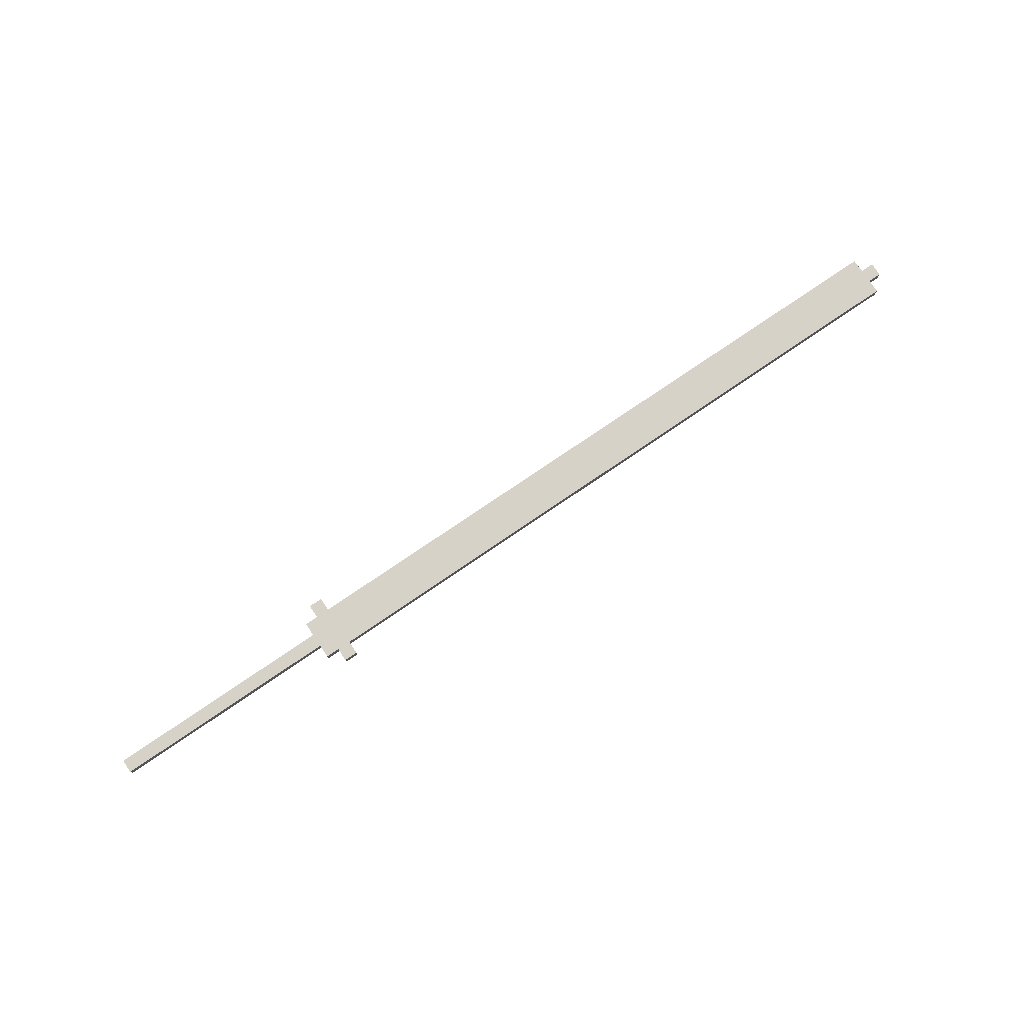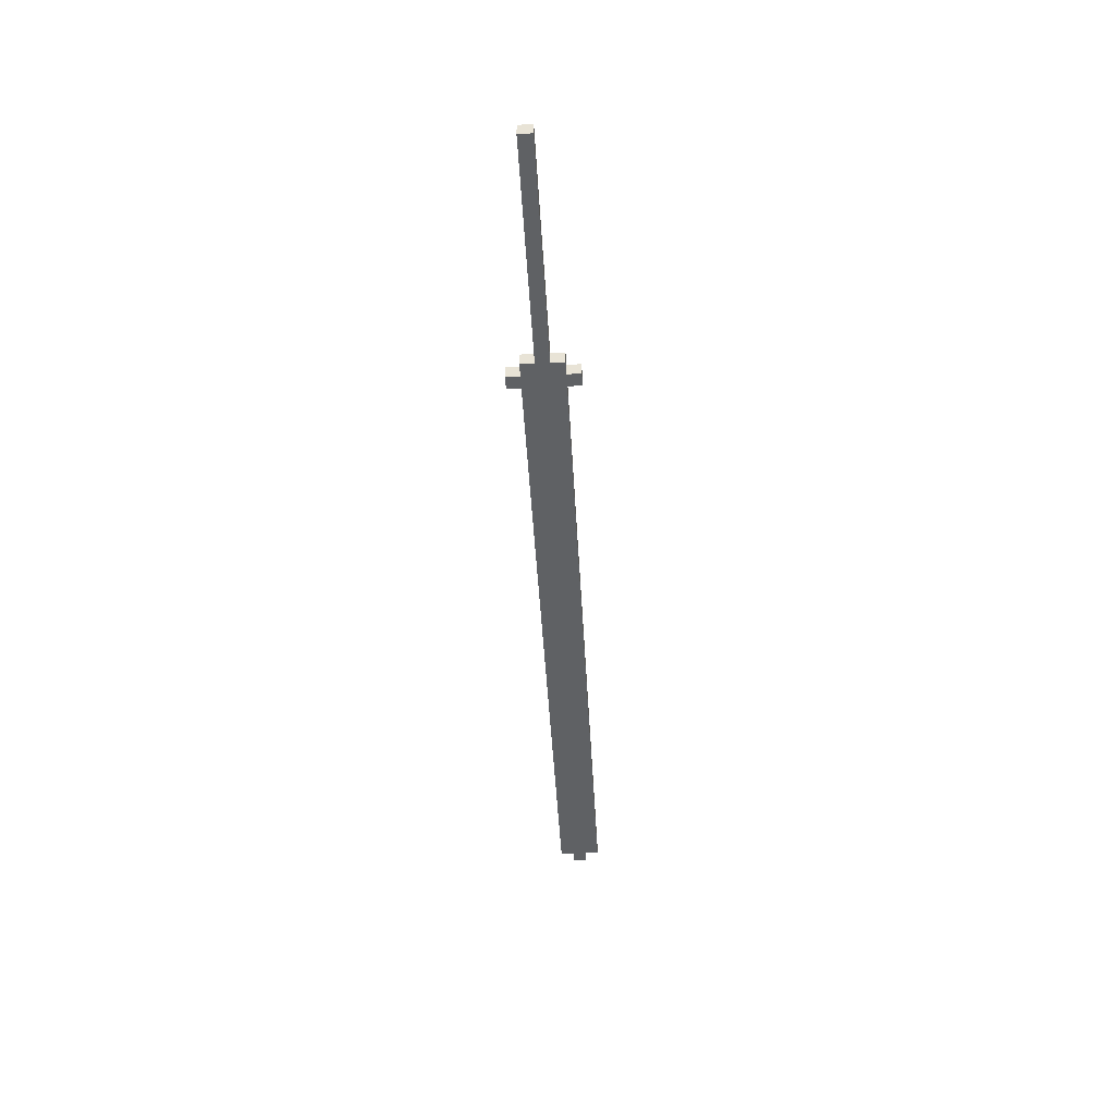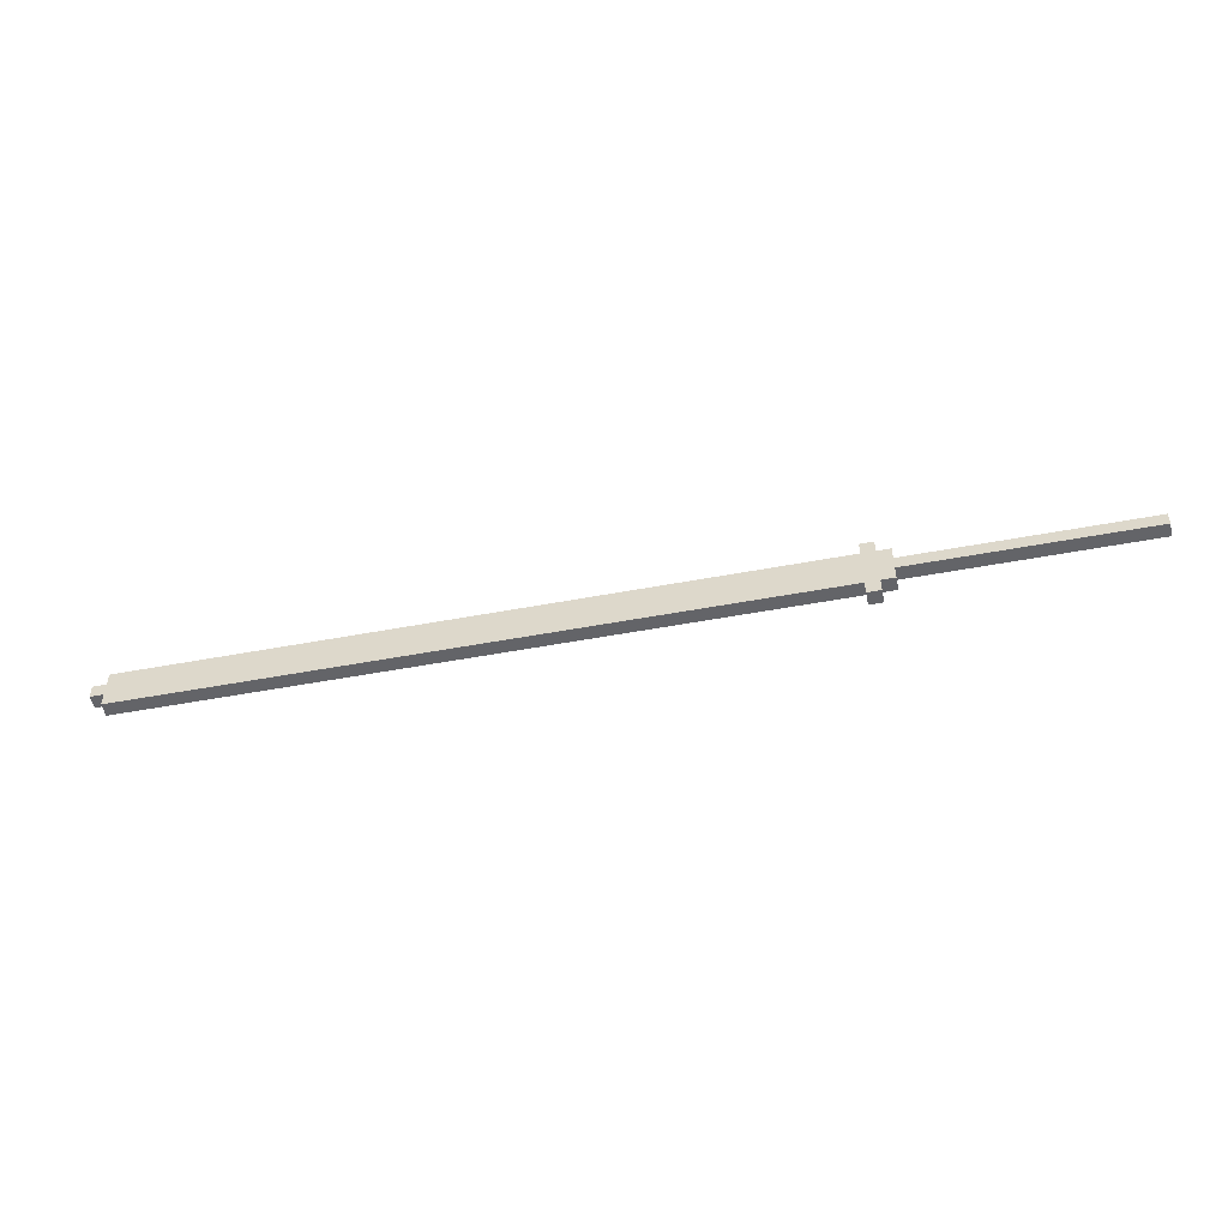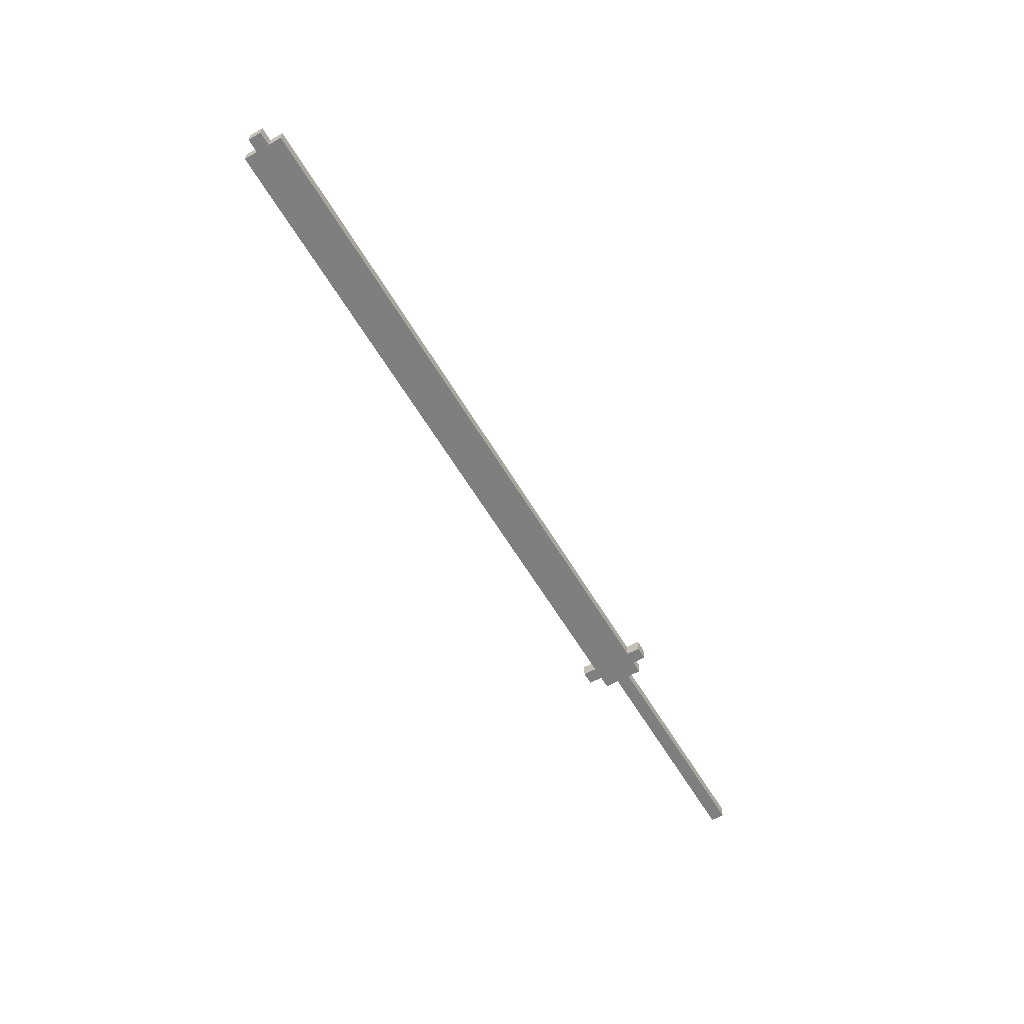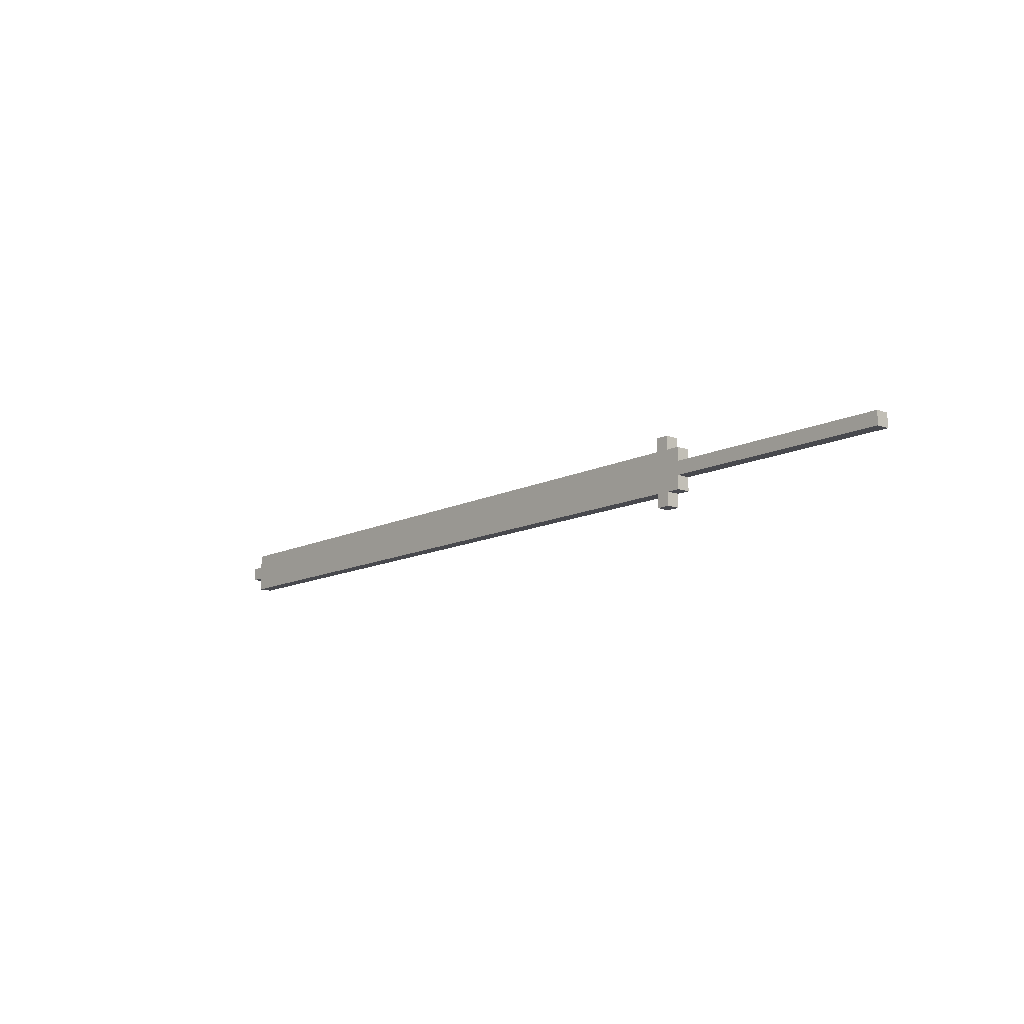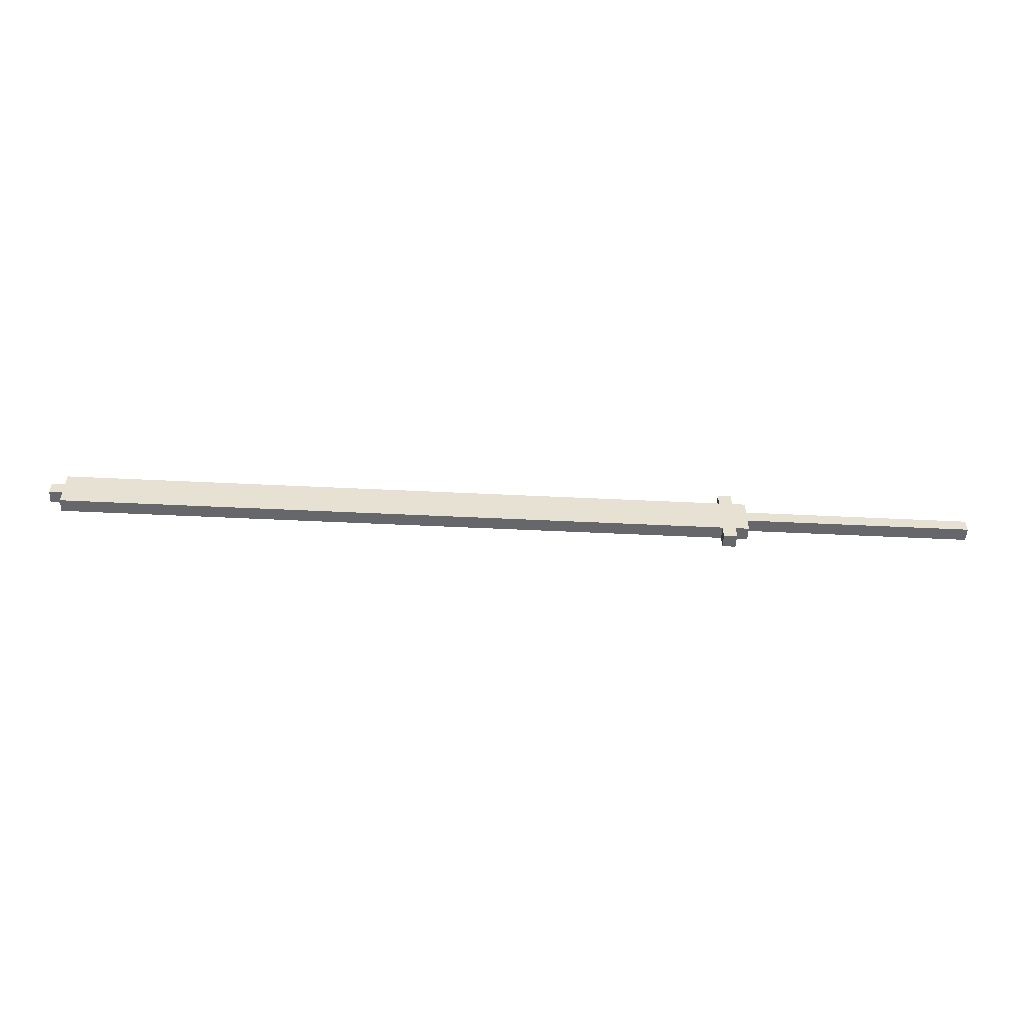
<metadata>
{"format":"obj","ext":"obj","renderer":"f3d","projection":"perspective","resolution":1024,"background":"white","views":[{"elev":78.6,"azim":145.9,"up":"+Y"},{"elev":-45.9,"azim":93.1,"up":"+Y"},{"elev":-51.3,"azim":11.6,"up":"+Z"},{"elev":-59.8,"azim":-59.6,"up":"+Y"},{"elev":-12.6,"azim":49.0,"up":"+Z"},{"elev":-52.2,"azim":-3.0,"up":"+Z"}]}
</metadata>
<code>
o
v -6.1 0 0.1
v -6.1 0 0
v -6.1 0.1 0.1
v -6.1 0.1 0
v -6 0 0.2
v -6 0 0.1
v -6 0 0
v -6 0 -0.1
v -6 0.1 0.2
v -6 0.1 0.1
v -6 0.1 0
v -6 0.1 -0.1
v -1 0 0.3
v -1 0 0.2
v -1 0 -0.1
v -1 0 -0.2
v -1 0.1 0.3
v -1 0.1 0.2
v -1 0.1 -0.1
v -1 0.1 -0.2
v -0.9 0 0.3
v -0.9 0 0.2
v -0.9 0 -0.1
v -0.9 0 -0.2
v -0.9 0.1 0.3
v -0.9 0.1 0.2
v -0.9 0.1 -0.1
v -0.9 0.1 -0.2
v -0.8 0 0.2
v -0.8 0 0.1
v -0.8 0 0
v -0.8 0 -0.1
v -0.8 0.1 0.2
v -0.8 0.1 0.1
v -0.8 0.1 0
v -0.8 0.1 -0.1
v 0.9 0 0.1
v 0.9 0 0
v 0.9 0.1 0.1
v 0.9 0.1 0
v -1 0 0.3
v -1 0.1 0.3
v -0.9 0 0.3
v -0.9 0.1 0.3
v -6 0 0.2
v -6 0.1 0.2
v -1 0 0.2
v -1 0.1 0.2
v -0.9 0 0.2
v -0.9 0.1 0.2
v -0.8 0 0.2
v -0.8 0.1 0.2
v -6.1 0 0.1
v -6.1 0.1 0.1
v -6 0 0.1
v -6 0.1 0.1
v -0.8 0 0.1
v -0.8 0.1 0.1
v 0.9 0 0.1
v 0.9 0.1 0.1
v -6.1 0 0
v -6.1 0.1 0
v -6 0 0
v -6 0.1 0
v -0.8 0 0
v -0.8 0.1 0
v 0.9 0 0
v 0.9 0.1 0
v -6 0 -0.1
v -6 0.1 -0.1
v -1 0 -0.1
v -1 0.1 -0.1
v -0.9 0 -0.1
v -0.9 0.1 -0.1
v -0.8 0 -0.1
v -0.8 0.1 -0.1
v -1 0 -0.2
v -1 0.1 -0.2
v -0.9 0 -0.2
v -0.9 0.1 -0.2
v -1 0 0.3
v -0.9 0 0.3
v -6 0 0.2
v -1 0 0.2
v -0.9 0 0.2
v -0.8 0 0.2
v -6.1 0 0.1
v -6 0 0.1
v -1 0 0.1
v -0.9 0 0.1
v -0.8 0 0.1
v 0.9 0 0.1
v -6.1 0 0
v -6 0 0
v -1 0 0
v -0.9 0 0
v -0.8 0 0
v 0.9 0 0
v -6 0 -0.1
v -1 0 -0.1
v -0.9 0 -0.1
v -0.8 0 -0.1
v -1 0 -0.2
v -0.9 0 -0.2
v -1 0.1 0.3
v -0.9 0.1 0.3
v -6 0.1 0.2
v -1 0.1 0.2
v -0.9 0.1 0.2
v -0.8 0.1 0.2
v -6.1 0.1 0.1
v -6 0.1 0.1
v -1 0.1 0.1
v -0.9 0.1 0.1
v -0.8 0.1 0.1
v 0.9 0.1 0.1
v -6.1 0.1 0
v -6 0.1 0
v -1 0.1 0
v -0.9 0.1 0
v -0.8 0.1 0
v 0.9 0.1 0
v -6 0.1 -0.1
v -1 0.1 -0.1
v -0.9 0.1 -0.1
v -0.8 0.1 -0.1
v -1 0.1 -0.2
v -0.9 0.1 -0.2
f 3 2 1
f 4 2 3
f 9 6 5
f 10 6 9
f 11 8 7
f 12 8 11
f 17 14 13
f 18 14 17
f 19 16 15
f 20 16 19
f 21 22 25
f 25 22 26
f 23 24 27
f 27 24 28
f 29 30 33
f 33 30 34
f 31 32 35
f 35 32 36
f 37 38 39
f 39 38 40
f 43 42 41
f 44 42 43
f 47 46 45
f 48 46 47
f 51 50 49
f 52 50 51
f 55 54 53
f 56 54 55
f 59 58 57
f 60 58 59
f 61 62 63
f 63 62 64
f 65 66 67
f 67 66 68
f 69 70 71
f 71 70 72
f 73 74 75
f 75 74 76
f 77 78 79
f 79 78 80
f 84 82 81
f 85 82 84
f 88 84 83
f 89 86 85
f 89 85 84
f 89 84 88
f 90 86 89
f 91 86 90
f 93 88 87
f 93 89 88
f 93 90 89
f 94 90 93
f 95 90 94
f 96 91 90
f 96 90 95
f 97 92 91
f 97 91 96
f 98 92 97
f 99 95 94
f 100 96 95
f 100 95 99
f 100 97 96
f 101 97 100
f 102 97 101
f 103 101 100
f 104 101 103
f 105 106 108
f 108 106 109
f 107 108 112
f 109 110 113
f 108 109 113
f 112 108 113
f 113 110 114
f 114 110 115
f 111 112 117
f 112 113 117
f 113 114 117
f 117 114 118
f 118 114 119
f 114 115 120
f 119 114 120
f 115 116 121
f 120 115 121
f 121 116 122
f 118 119 123
f 119 120 124
f 123 119 124
f 120 121 124
f 124 121 125
f 125 121 126
f 124 125 127
f 127 125 128

</code>
